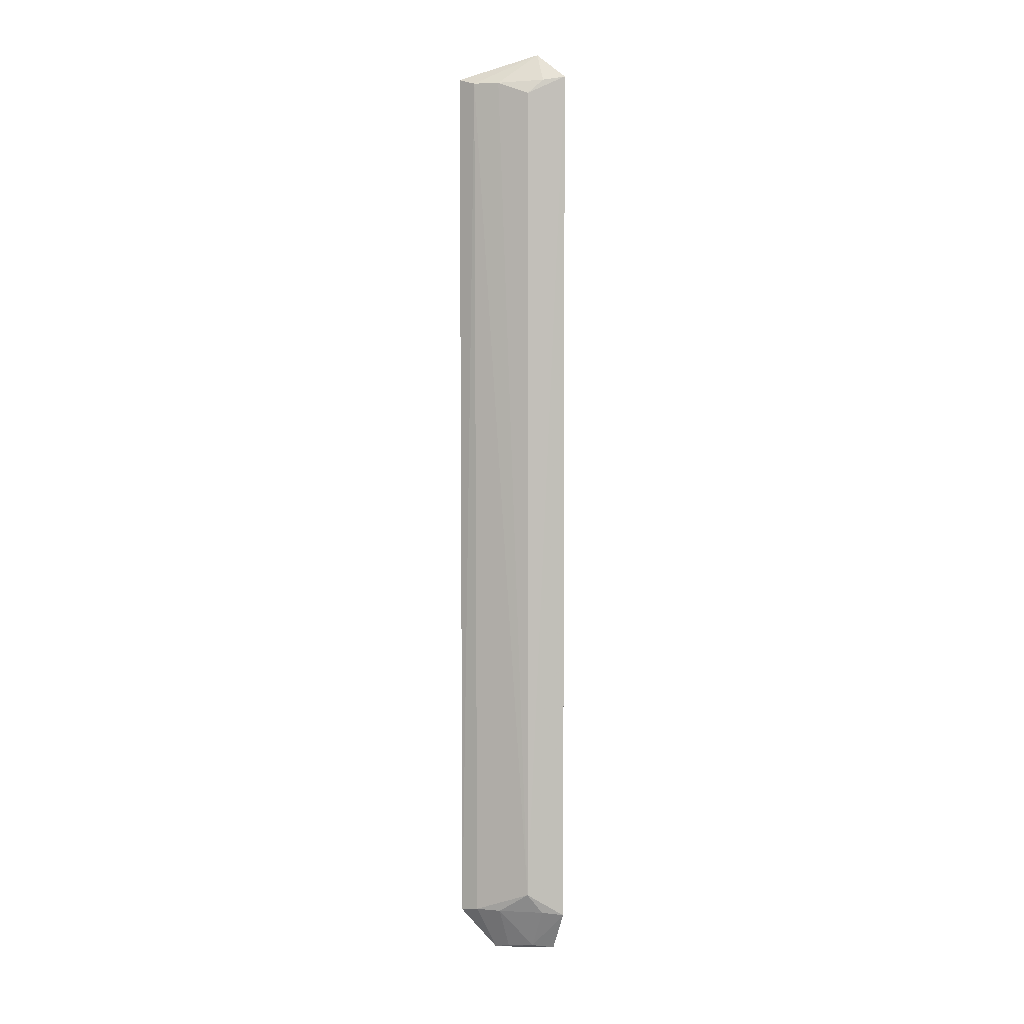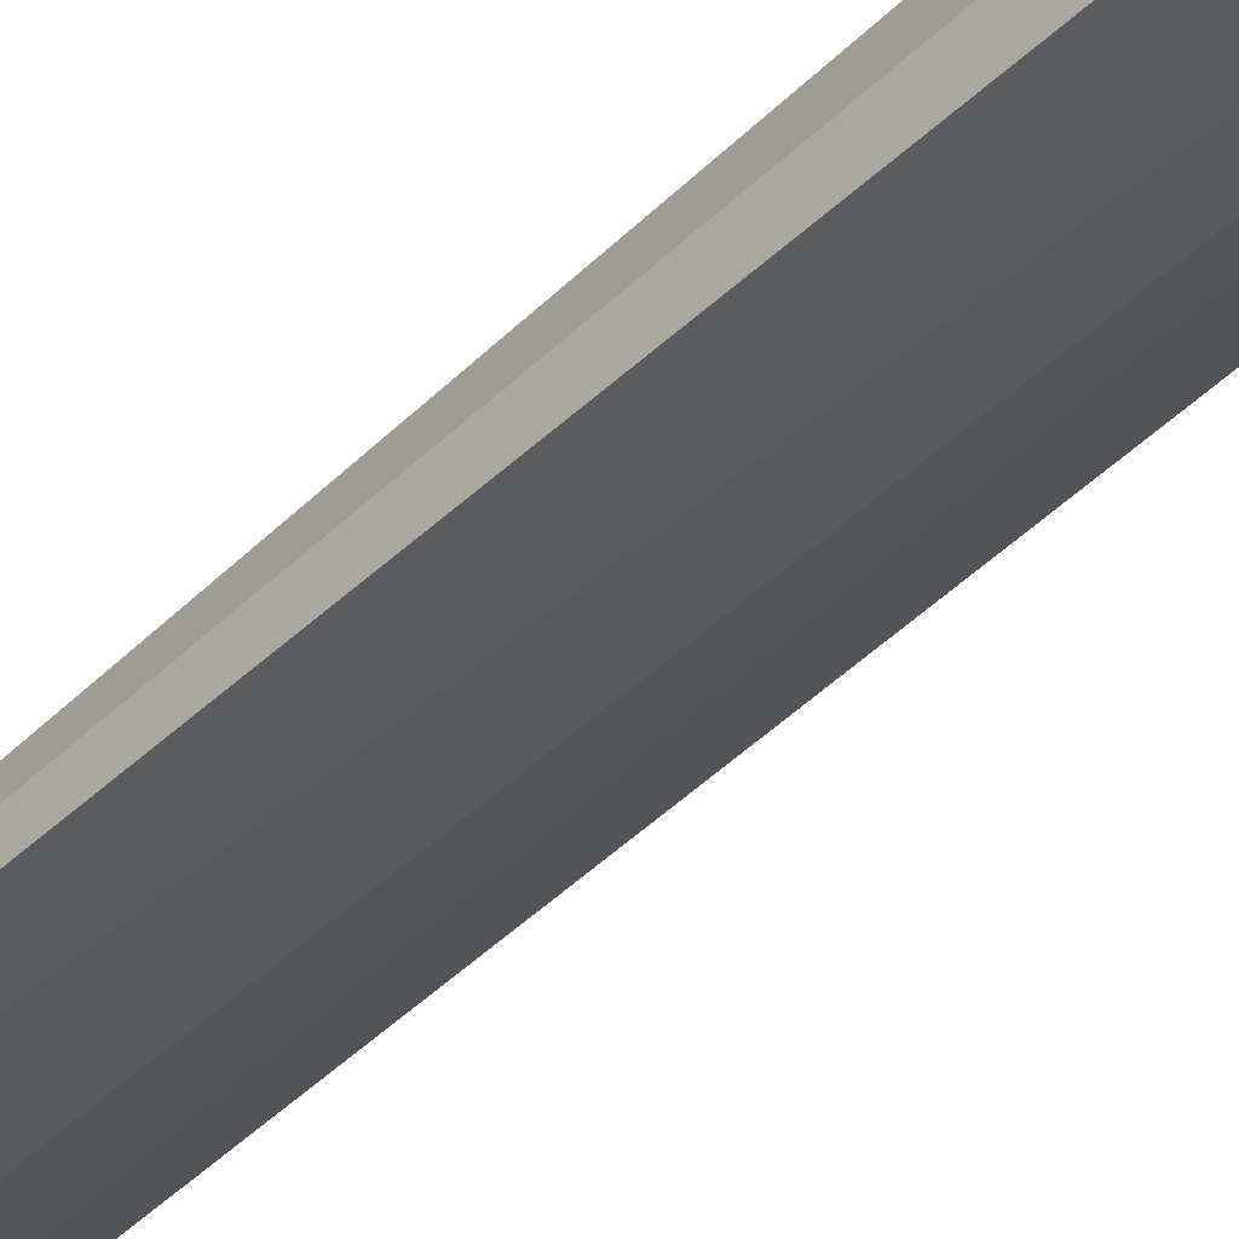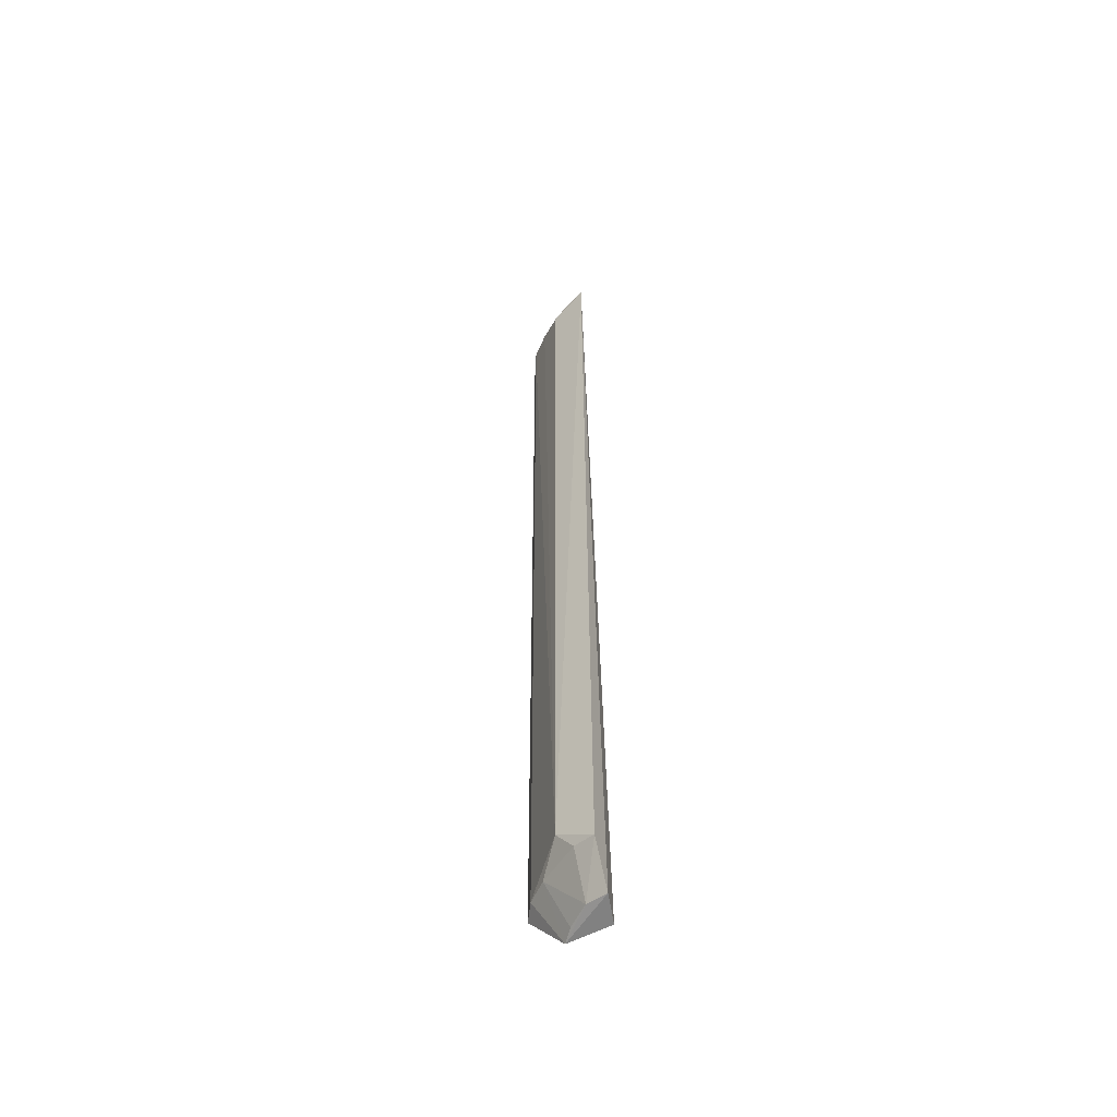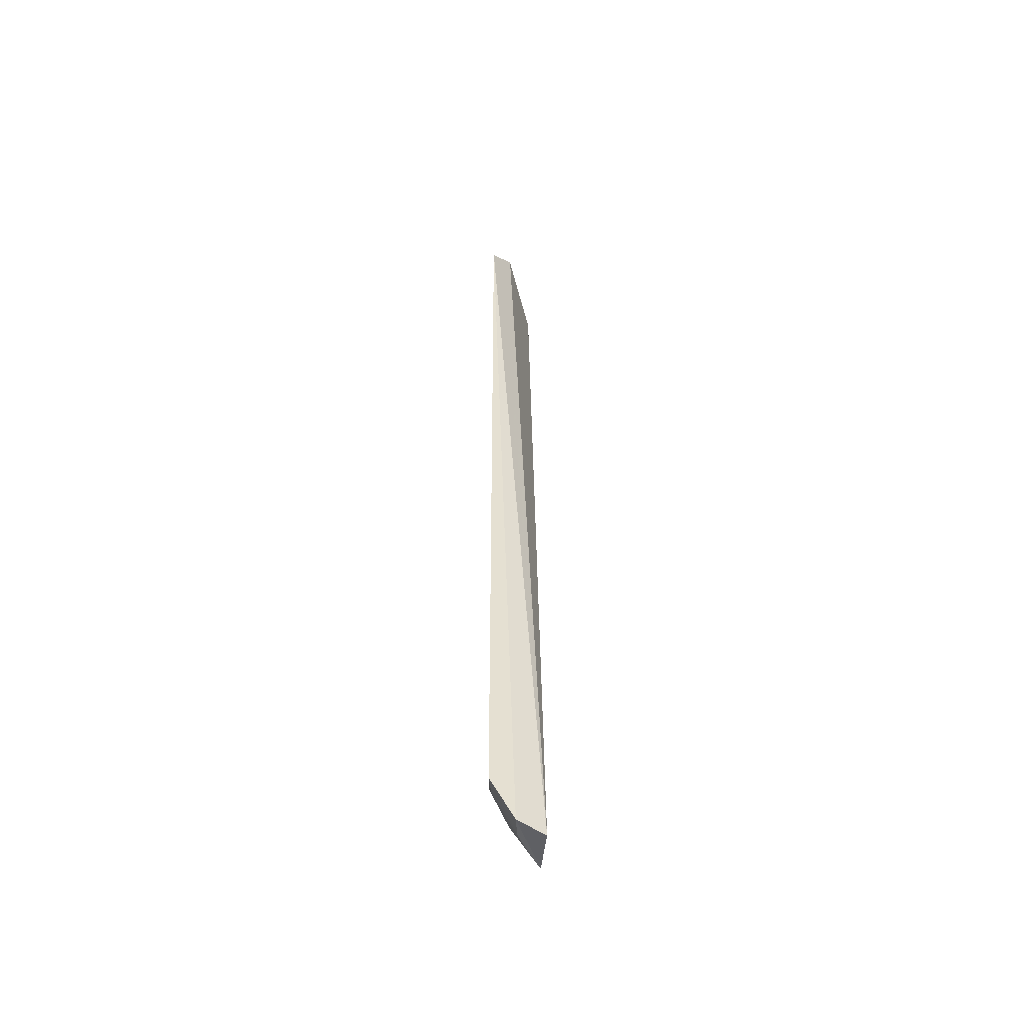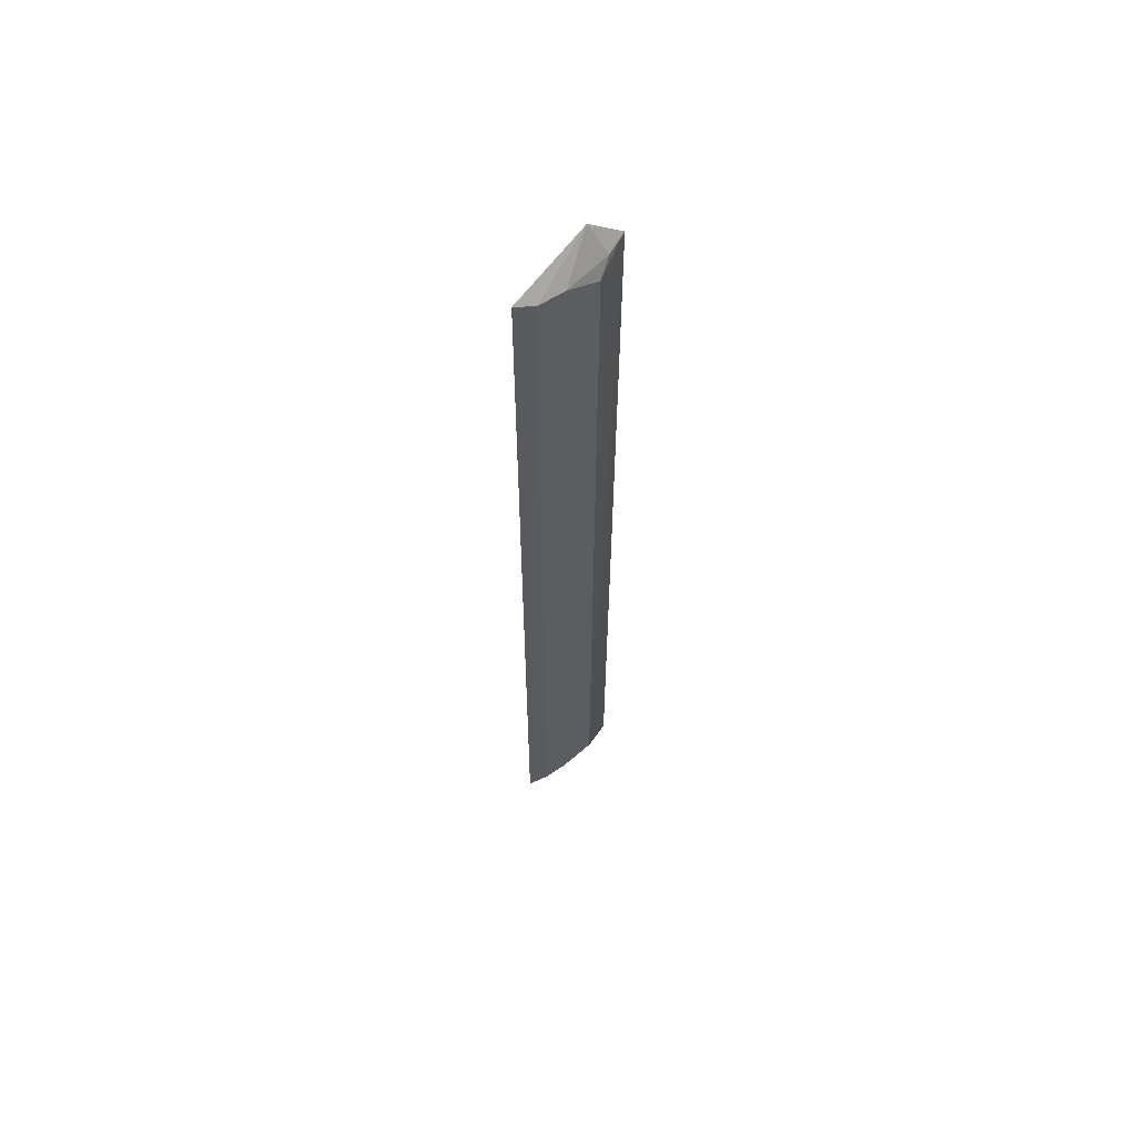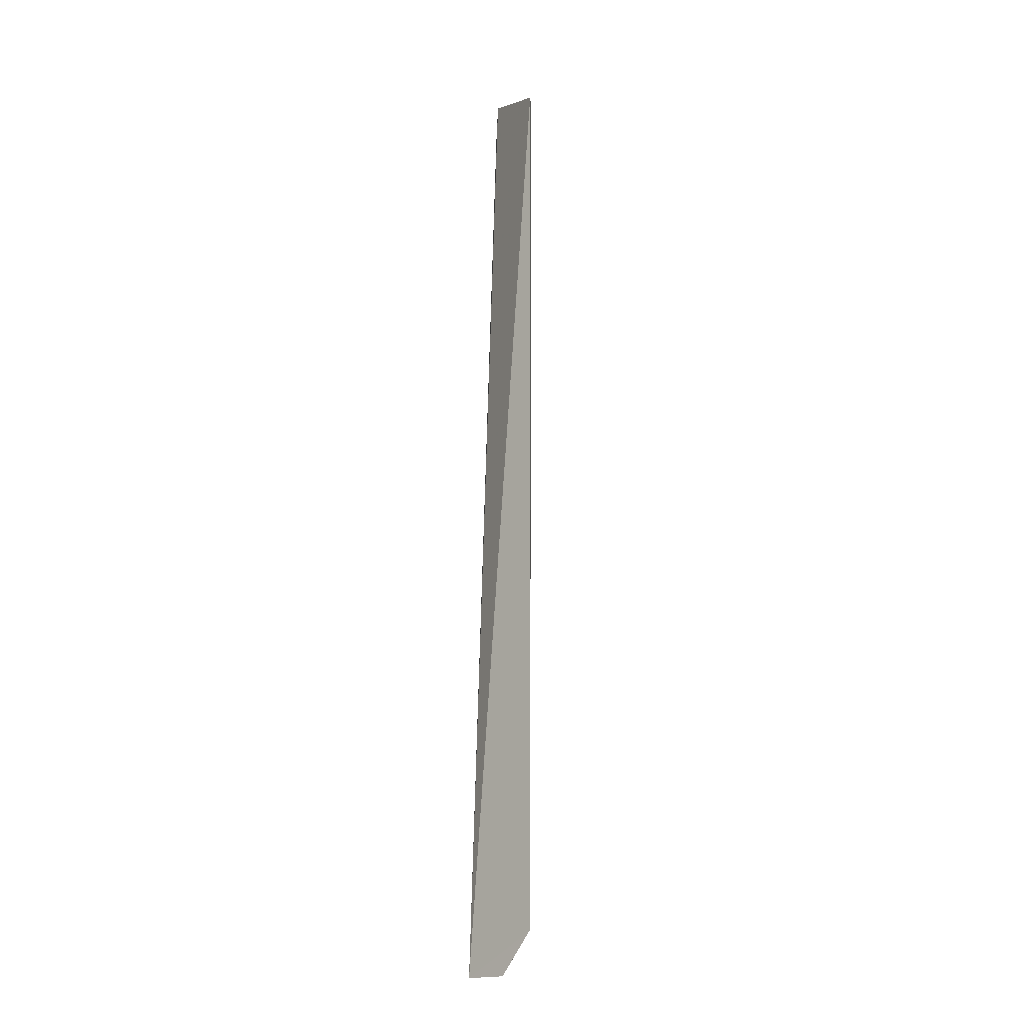
<metadata>
{"format":"obj","ext":"obj","renderer":"f3d","projection":"perspective","resolution":1024,"background":"white","views":[{"elev":3.6,"azim":-23.7,"up":"+Z"},{"elev":-45.3,"azim":137.6,"up":"+Y"},{"elev":-54.2,"azim":25.5,"up":"+Z"},{"elev":-51.9,"azim":76.5,"up":"+Z"},{"elev":60.1,"azim":-76.7,"up":"+Z"},{"elev":-13.9,"azim":-145.8,"up":"+Z"}]}
</metadata>
<code>
v -0.03819 -0.1126 0.07756
v -0.03769 -0.09628 -0.4971
v -0.04282 -0.07838 -0.5
v -0.09447 -0.0715 0.07796
v -0.06105 -0.1057 -0.4565
v -0.05045 -0.09683 0.09285
v -0.03752 -0.111 -0.4713
v -0.06136 -0.1063 0.06656
v -0.09311 -0.07045 -0.4717
v -0.05119 -0.09227 -0.4953
v -0.0885 -0.08207 0.07438
v -0.05154 -0.1083 0.07531
v -0.05078 -0.1064 -0.4694
v -0.07474 -0.09107 -0.4694
v -0.07042 -0.07486 -0.4986
v -0.07633 -0.09314 0.074
v -0.08658 -0.08059 -0.4694
v -0.06421 -0.08194 -0.4962
f 1 2 3
f 6 1 3
f 6 3 4
f 7 2 1
f 7 1 5
f 8 5 1
f 9 4 3
f 10 2 7
f 11 4 9
f 11 6 4
f 12 8 1
f 12 1 6
f 13 10 7
f 13 7 5
f 14 13 5
f 14 10 13
f 15 9 3
f 15 3 2
f 15 2 10
f 16 11 5
f 16 5 8
f 16 8 12
f 16 12 6
f 16 6 11
f 17 11 9
f 17 15 14
f 17 9 15
f 17 14 5
f 17 5 11
f 18 15 10
f 18 10 14
f 18 14 15

</code>
